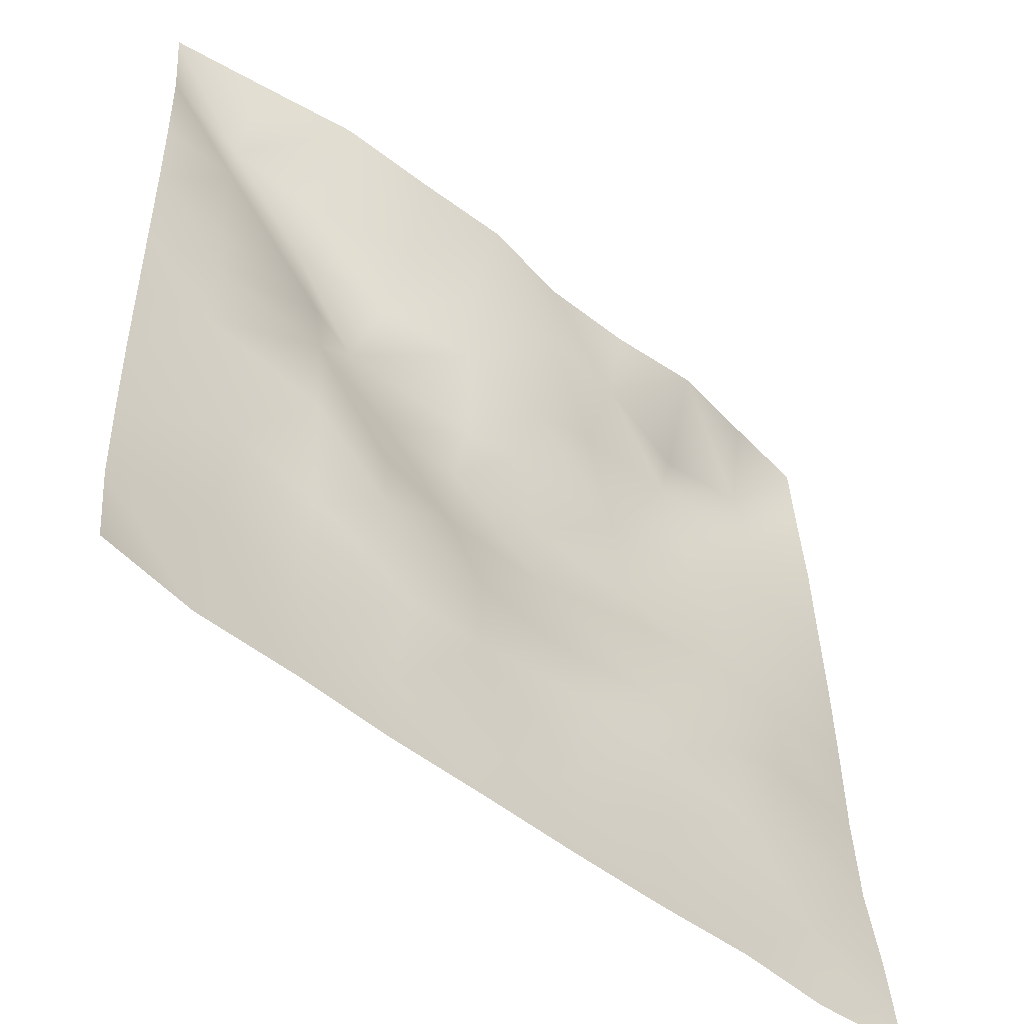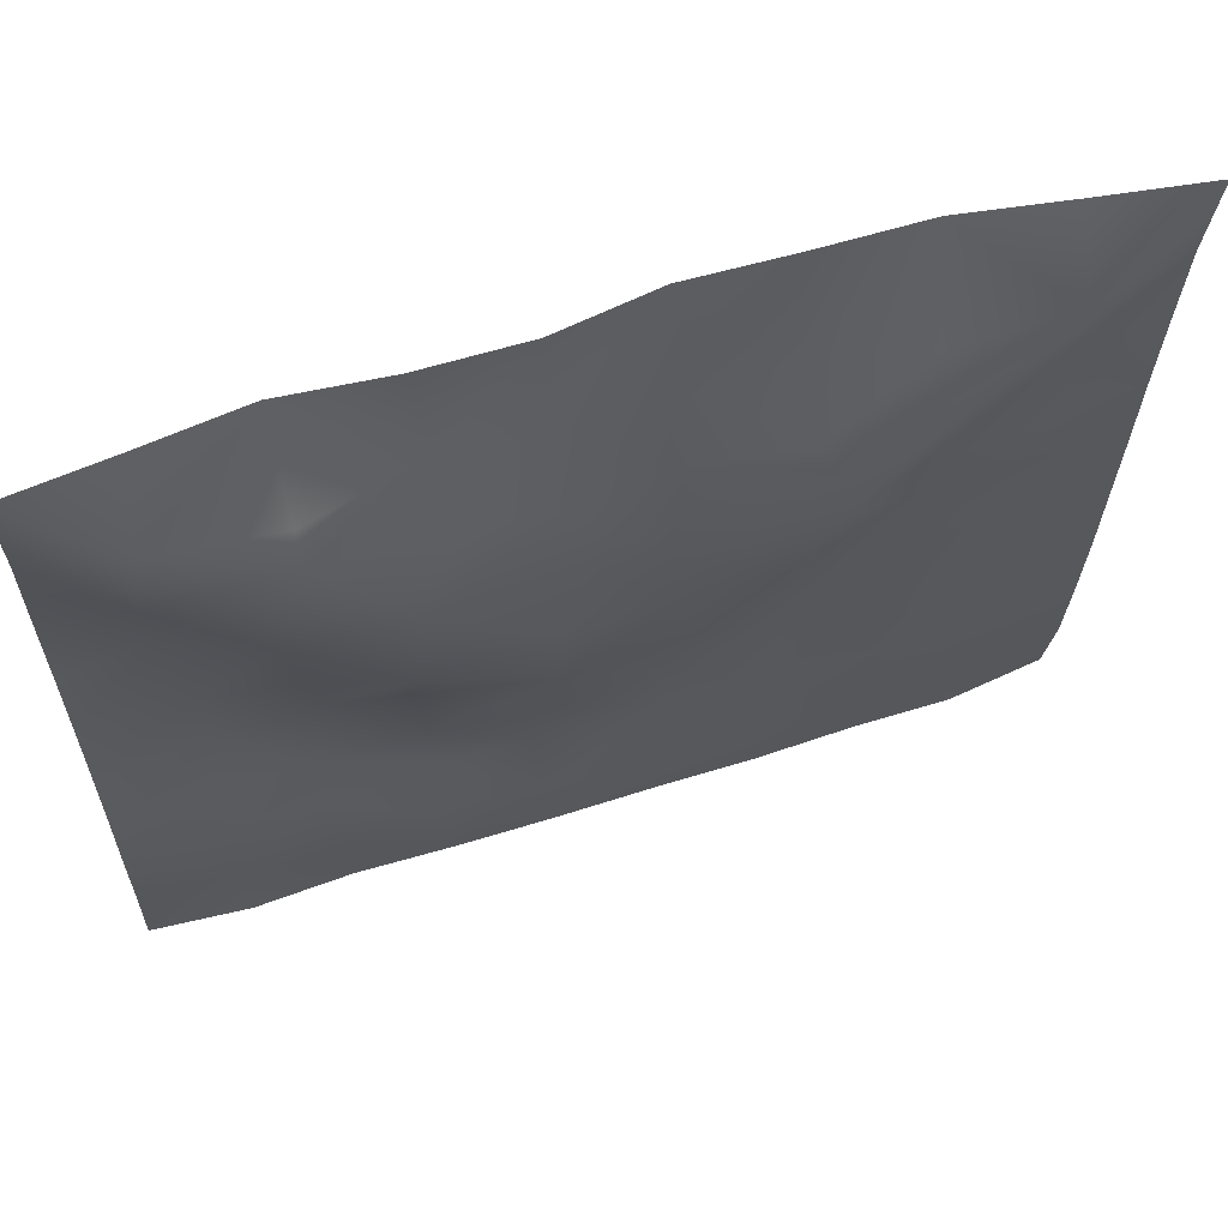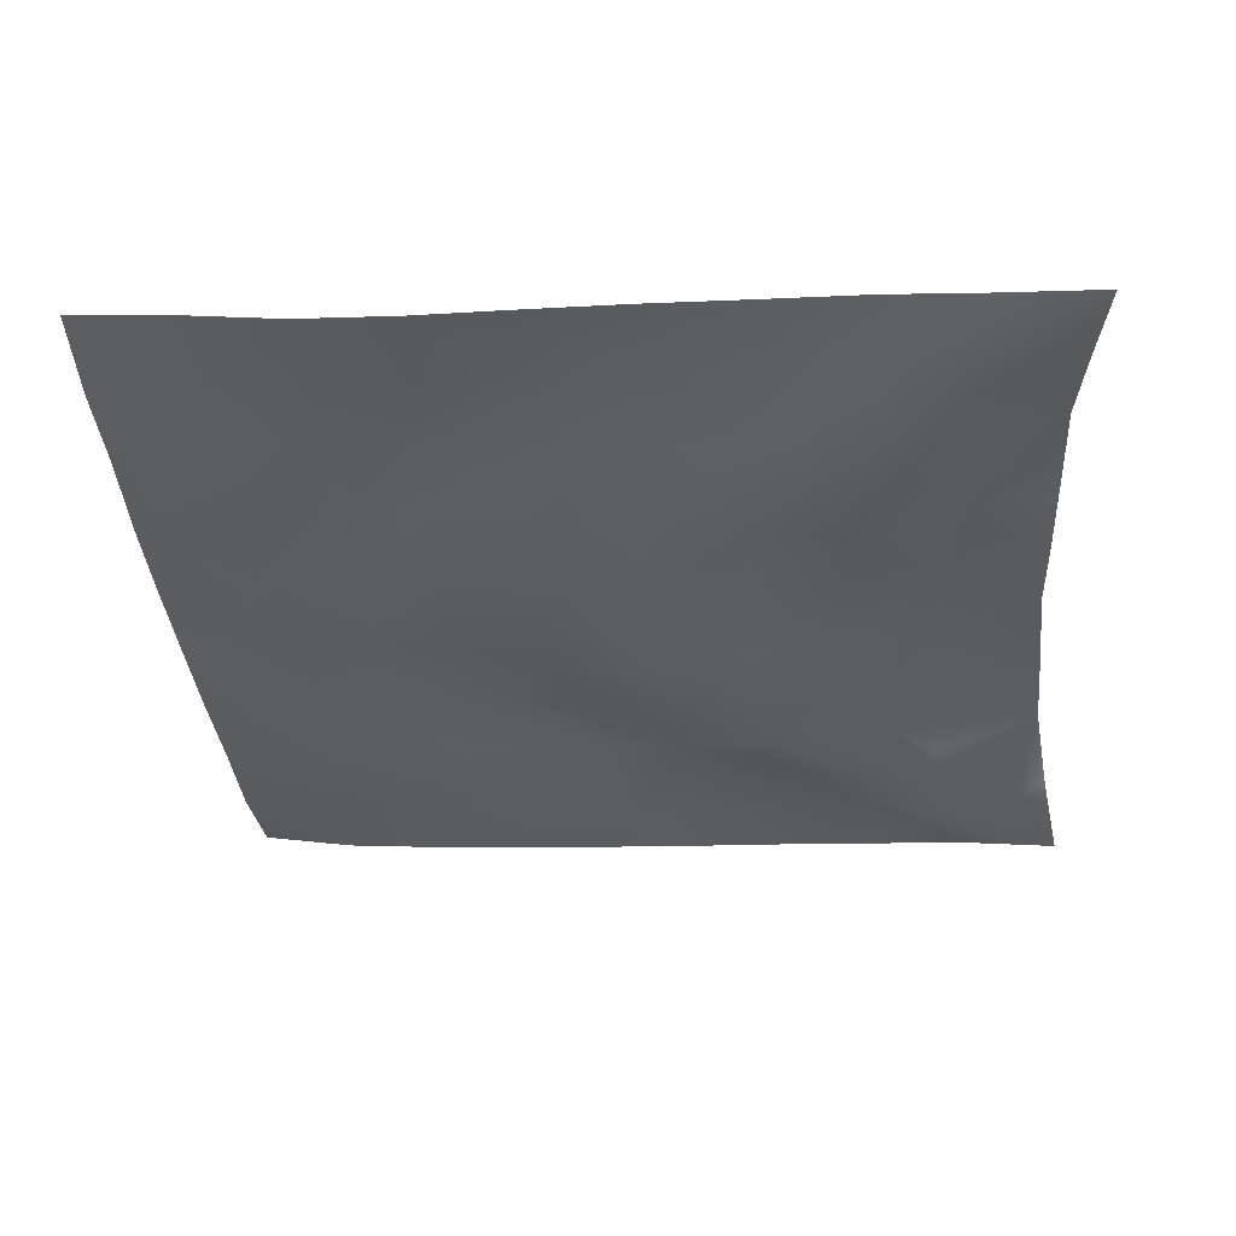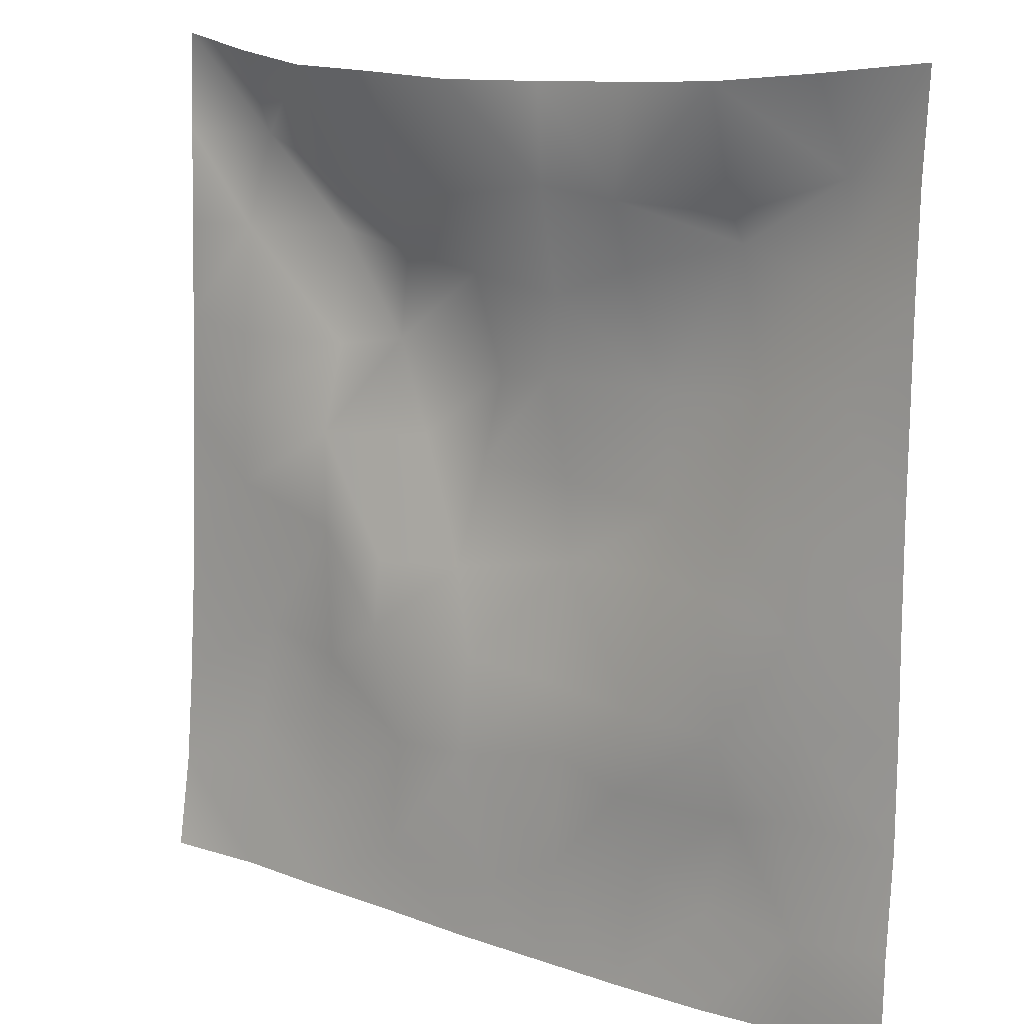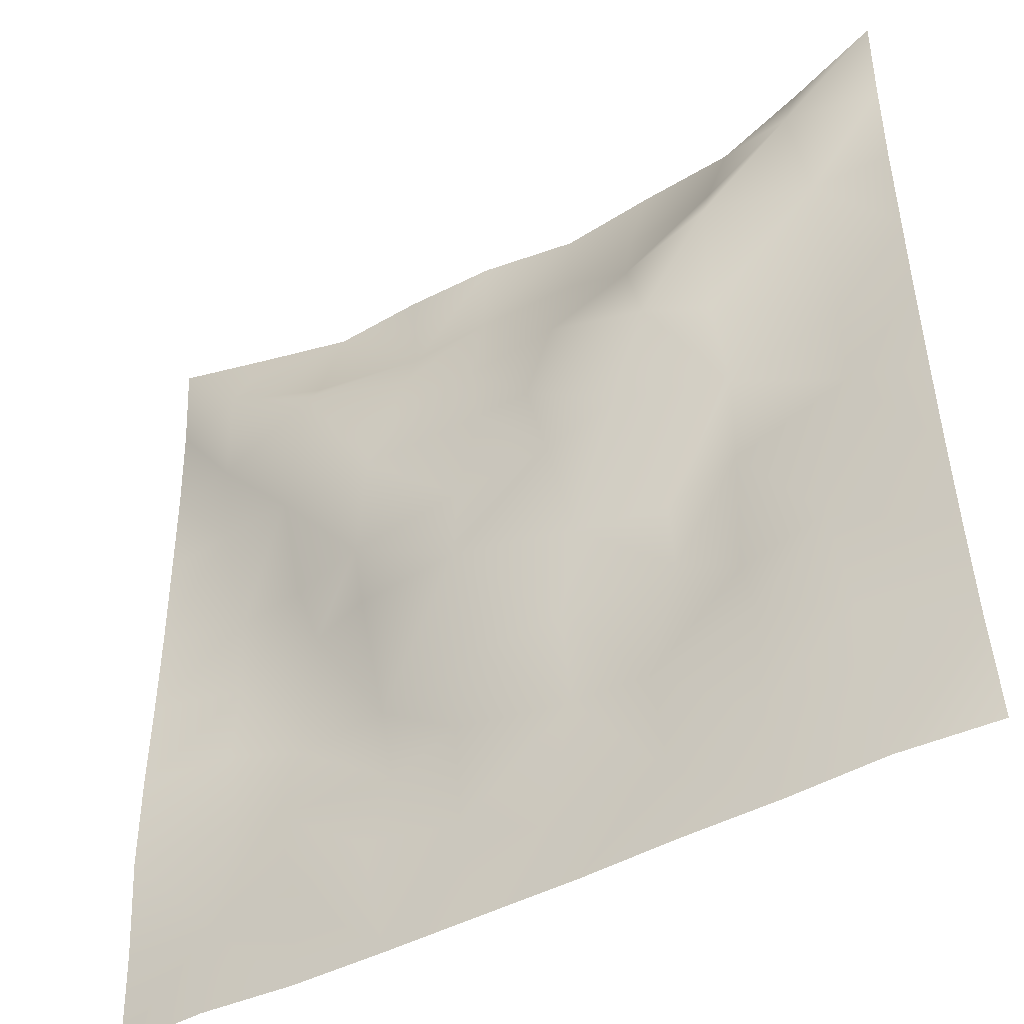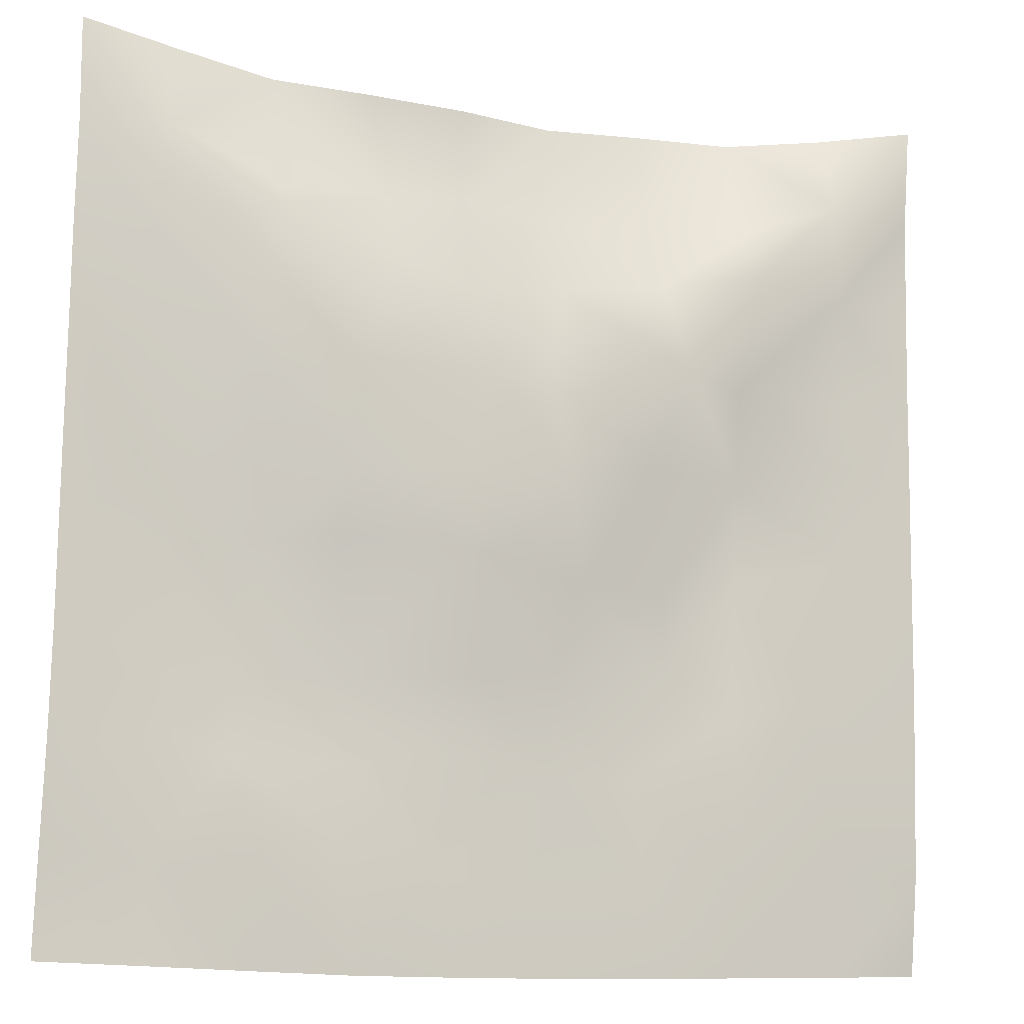
<metadata>
{"format":"obj","ext":"obj","renderer":"f3d","projection":"perspective","resolution":1024,"background":"white","views":[{"elev":-52.2,"azim":-40.2,"up":"+Y"},{"elev":63.6,"azim":163.0,"up":"+Y"},{"elev":-36.2,"azim":94.7,"up":"+Z"},{"elev":13.3,"azim":39.4,"up":"+Y"},{"elev":-44.9,"azim":-147.0,"up":"+Y"},{"elev":-13.1,"azim":160.1,"up":"+Y"}]}
</metadata>
<code>
o GNATVCloth
v -4.997 -4.972 0.6157
v 5.051 -4.985 0.3967
v -5.013 5.021 0.004229
v 4.987 5.021 0.004229
v -3.895 -5.009 0.4675
v -2.781 -5.031 0.4715
v -1.664 -5.053 0.4354
v -0.5424 -5.072 0.4378
v 0.5803 -5.077 0.4171
v 1.703 -5.074 0.4097
v 2.823 -5.044 0.4141
v 3.939 -5.016 0.3356
v 3.873 4.89 0.2129
v 2.769 4.779 0.4238
v 1.649 4.728 0.3614
v 0.532 4.693 0.3796
v -0.5717 4.68 0.5716
v -1.691 4.719 0.5232
v -2.815 4.749 0.5028
v -3.912 4.864 0.2615
v -4.973 3.909 0.08741
v -4.961 2.795 0.1242
v -4.961 1.681 0.1647
v -4.963 0.5675 0.197
v -4.968 -0.5447 0.2391
v -4.975 -1.656 0.2842
v -4.983 -2.766 0.352
v -4.993 -3.874 0.4396
v 5.03 -3.876 0.3235
v 5.012 -2.77 0.2054
v 4.997 -1.661 0.1739
v 4.989 -0.5463 0.178
v 4.983 0.5662 0.1719
v 4.977 1.679 0.1471
v 4.974 2.793 0.126
v 4.965 3.907 0.07118
v -3.819 -3.86 0.4195
v -3.78 -3.216 0.3436
v -3.63 -1.928 0.2751
v -4.079 -0.2729 0.2071
v -4.105 0.7433 0.1908
v -4.099 1.53 0.1422
v -4.036 2.822 0.08835
v -3.928 3.883 -0.1794
v -2.695 -4.019 0.3361
v -2.763 -2.75 0.289
v -2.642 -2.157 0.2842
v -2.712 -0.6125 0.2697
v -2.742 0.5192 0.228
v -2.686 1.544 -0.004126
v -2.852 2.858 -0.2766
v -2.77 3.493 0.02036
v -1.637 -4.244 0.3772
v -1.474 -2.931 0.4101
v -1.859 -1.636 0.3834
v -1.836 -0.8421 0.3108
v -1.53 0.5844 -0.1827
v -1.995 1.64 -0.2934
v -1.718 2.669 -0.1092
v -1.576 3.612 0.2429
v -0.2166 -4.333 0.3926
v -0.5641 -2.897 0.3787
v -0.5237 -1.765 0.2725
v -0.8221 -0.8031 0.1064
v -0.6032 0.3939 -0.09239
v -0.3723 1.411 -0.1349
v -0.5736 2.562 0.07053
v -0.7555 3.41 0.2514
v 0.7534 -3.921 0.3367
v 0.8283 -2.633 0.3264
v 0.5394 -1.856 0.2024
v 0.6232 -0.5504 -0.08244
v 0.5914 0.3595 -0.08433
v 0.3025 1.469 -0.08899
v 0.5262 2.411 0.03386
v 0.552 3.613 0.3393
v 1.965 -3.672 0.3036
v 1.686 -2.867 0.4166
v 1.827 -1.938 0.3715
v 1.988 -0.4289 0.1064
v 1.986 0.2328 -0.07726
v 1.832 1.495 -0.1382
v 1.408 2.758 -0.04407
v 1.494 3.514 0.2929
v 2.807 -3.934 0.2975
v 3.108 -2.846 0.293
v 2.959 -1.973 0.3976
v 2.715 -0.5151 0.2691
v 2.961 0.2737 0.1702
v 3.081 1.548 -0.08998
v 2.767 3.112 -0.1996
v 2.748 3.433 -0.01402
v 3.933 -3.975 0.3365
v 3.671 -2.723 0.304
v 3.878 -1.683 0.3044
v 3.812 -0.7265 0.3274
v 3.868 0.2842 0.2849
v 4.157 1.8 0.16
v 4.134 2.753 -0.003296
v 4.032 3.869 -0.1509
f 100 4 13
f 44 3 21
f 44 19 20
f 60 19 52
f 60 17 18
f 76 17 68
f 84 16 76
f 84 14 15
f 100 14 92
f 11 93 85
f 93 86 85
f 94 87 86
f 87 96 88
f 96 89 88
f 97 90 89
f 90 99 91
f 91 100 92
f 10 85 77
f 77 86 78
f 78 87 79
f 79 88 80
f 88 81 80
f 81 90 82
f 82 91 83
f 91 84 83
f 10 69 9
f 69 78 70
f 70 79 71
f 79 72 71
f 72 81 73
f 73 82 74
f 82 75 74
f 83 76 75
f 9 61 8
f 69 62 61
f 62 71 63
f 63 72 64
f 72 65 64
f 65 74 66
f 66 75 67
f 67 76 68
f 8 53 7
f 53 62 54
f 54 63 55
f 55 64 56
f 64 57 56
f 57 66 58
f 58 67 59
f 59 68 60
f 6 53 45
f 45 54 46
f 54 47 46
f 55 48 47
f 56 49 48
f 49 58 50
f 58 51 50
f 59 52 51
f 6 37 5
f 45 38 37
f 46 39 38
f 39 48 40
f 40 49 41
f 41 50 42
f 50 43 42
f 51 44 43
f 5 28 1
f 28 38 27
f 27 39 26
f 26 40 25
f 40 24 25
f 41 23 24
f 23 43 22
f 43 21 22
f 2 93 12
f 93 30 94
f 30 95 94
f 31 96 95
f 32 97 96
f 33 98 97
f 98 35 99
f 99 36 100
f 100 36 4
f 44 20 3
f 44 52 19
f 60 18 19
f 60 68 17
f 76 16 17
f 84 15 16
f 84 92 14
f 100 13 14
f 11 12 93
f 93 94 86
f 94 95 87
f 87 95 96
f 96 97 89
f 97 98 90
f 90 98 99
f 91 99 100
f 10 11 85
f 77 85 86
f 78 86 87
f 79 87 88
f 88 89 81
f 81 89 90
f 82 90 91
f 91 92 84
f 10 77 69
f 69 77 78
f 70 78 79
f 79 80 72
f 72 80 81
f 73 81 82
f 82 83 75
f 83 84 76
f 9 69 61
f 69 70 62
f 62 70 71
f 63 71 72
f 72 73 65
f 65 73 74
f 66 74 75
f 67 75 76
f 8 61 53
f 53 61 62
f 54 62 63
f 55 63 64
f 64 65 57
f 57 65 66
f 58 66 67
f 59 67 68
f 6 7 53
f 45 53 54
f 54 55 47
f 55 56 48
f 56 57 49
f 49 57 58
f 58 59 51
f 59 60 52
f 6 45 37
f 45 46 38
f 46 47 39
f 39 47 48
f 40 48 49
f 41 49 50
f 50 51 43
f 51 52 44
f 5 37 28
f 28 37 38
f 27 38 39
f 26 39 40
f 40 41 24
f 41 42 23
f 23 42 43
f 43 44 21
f 2 29 93
f 93 29 30
f 30 31 95
f 31 32 96
f 32 33 97
f 33 34 98
f 98 34 35
f 99 35 36

</code>
